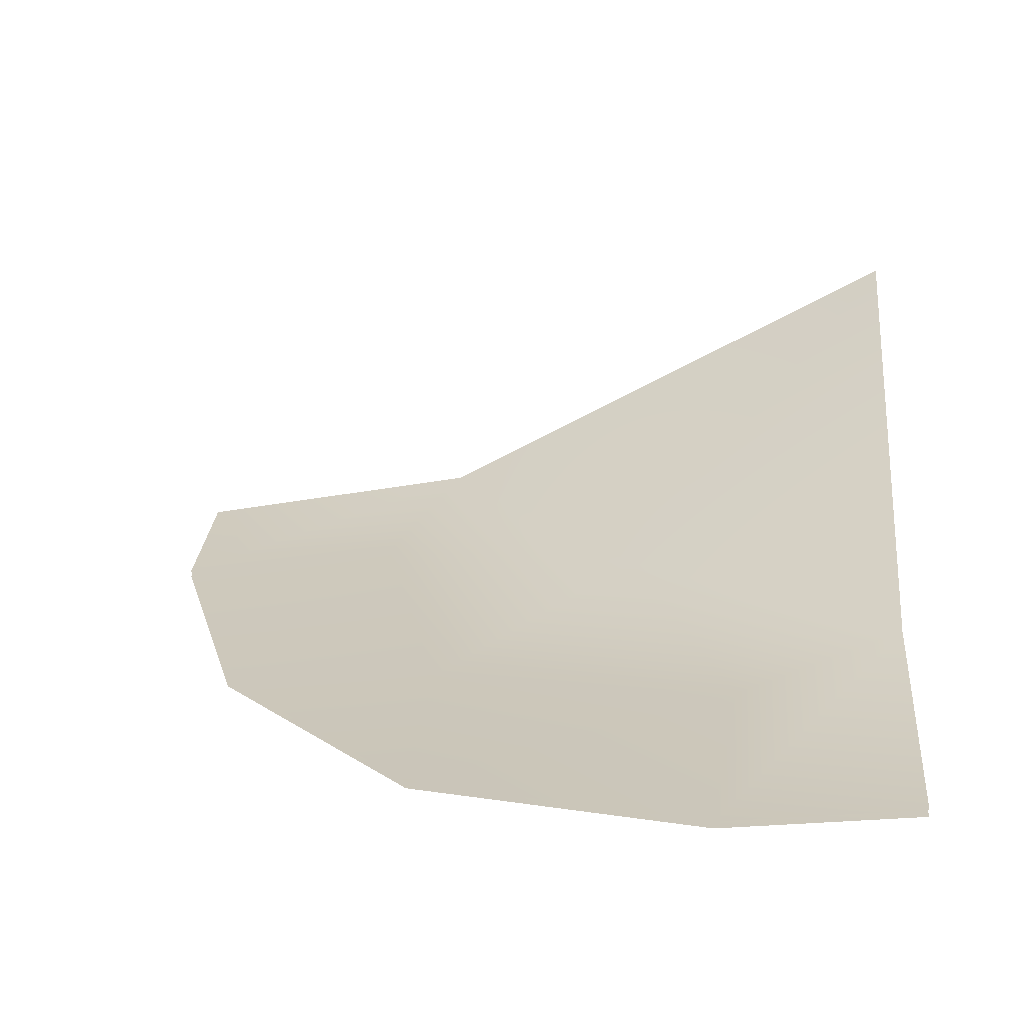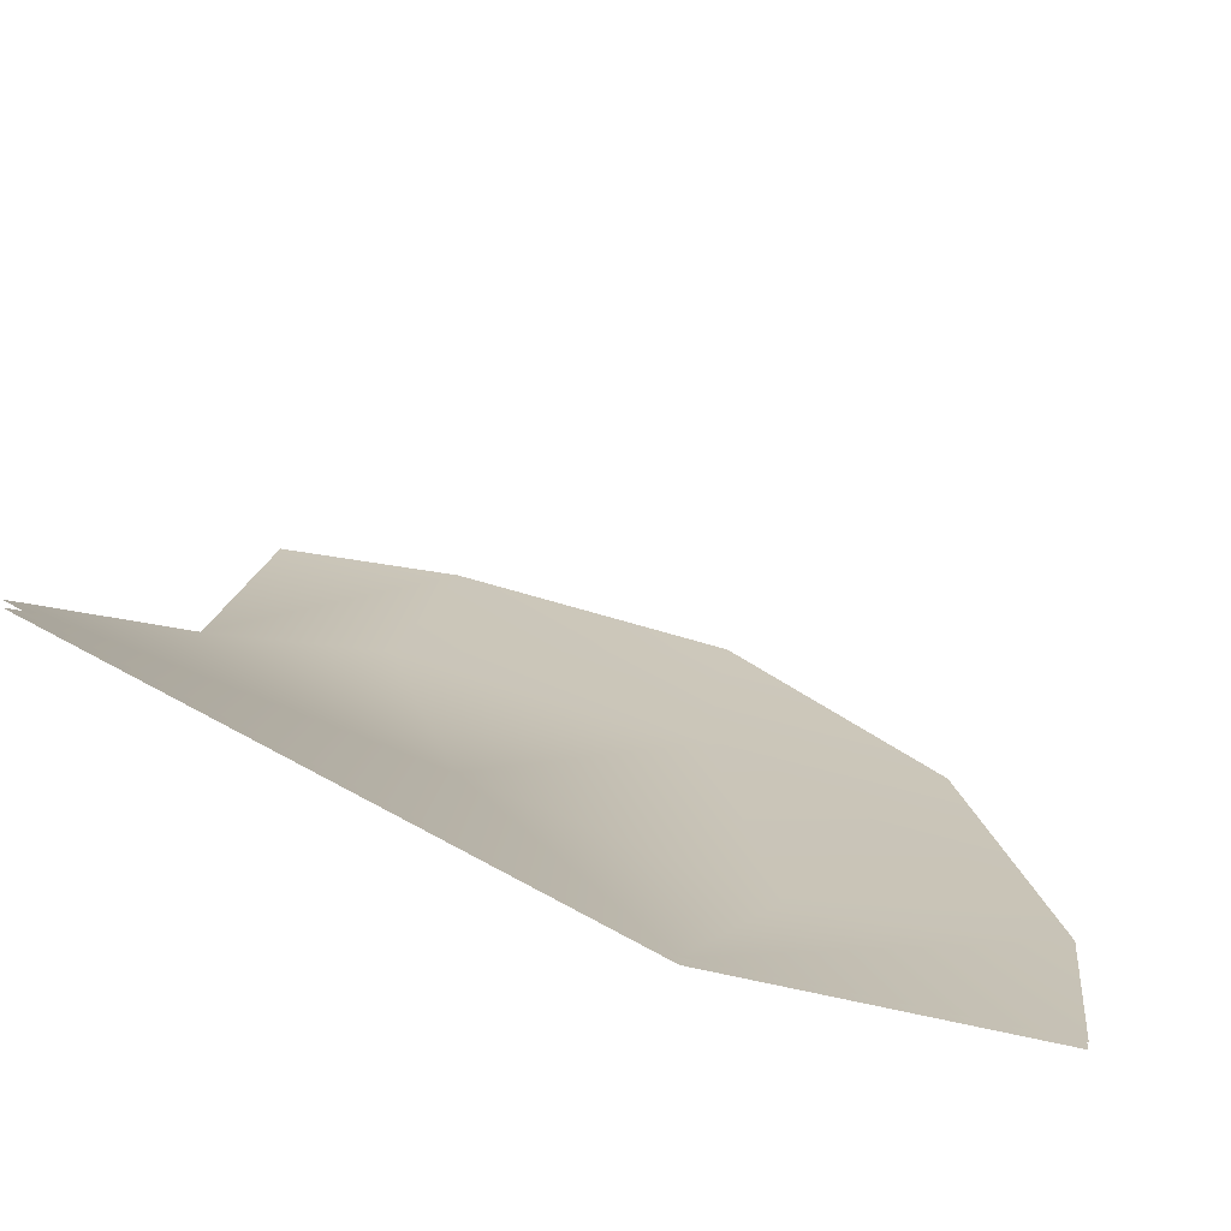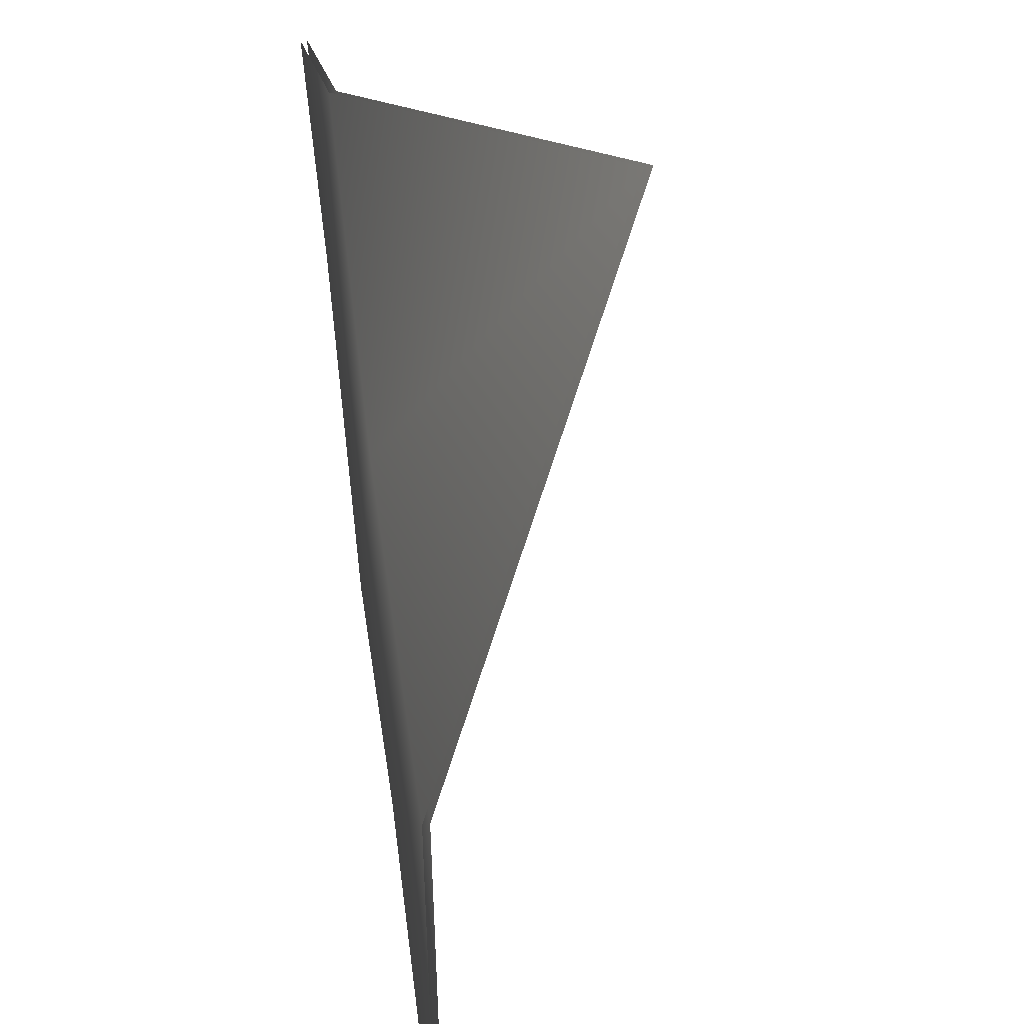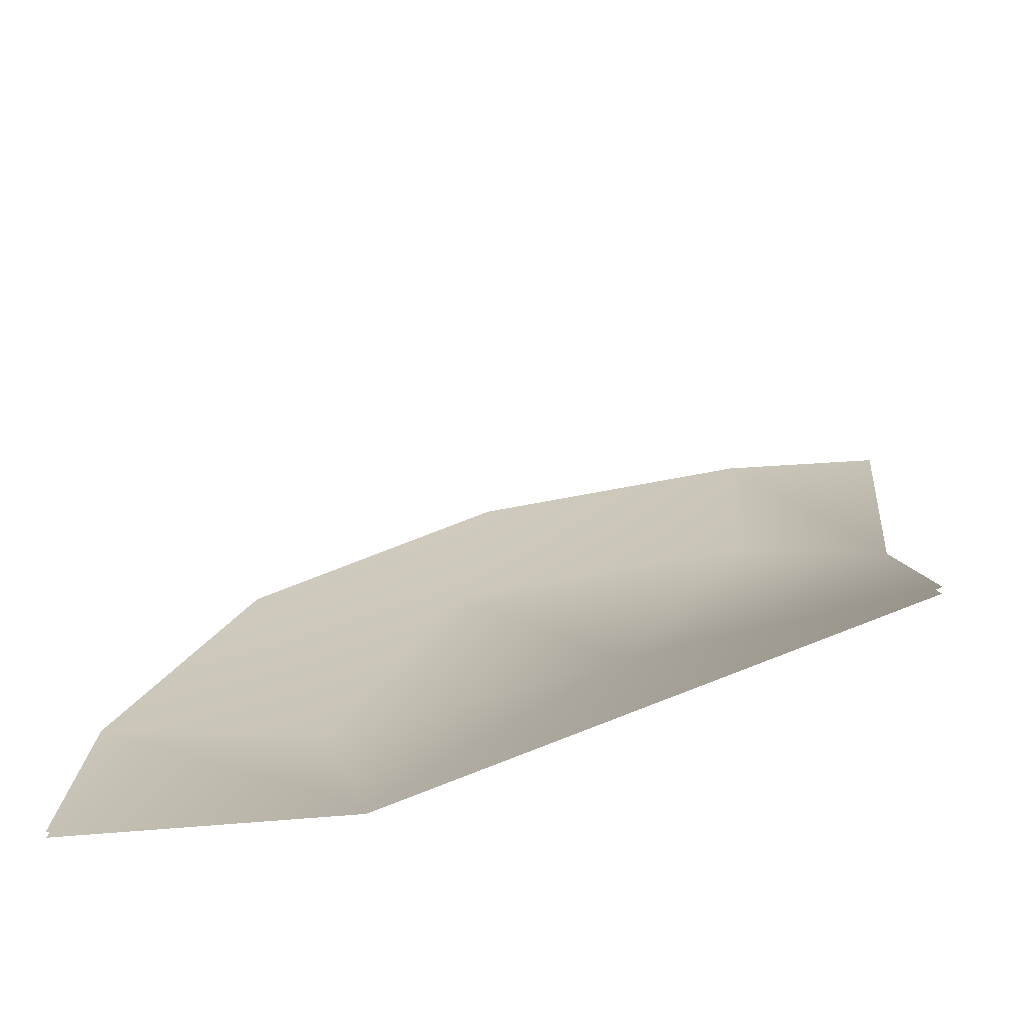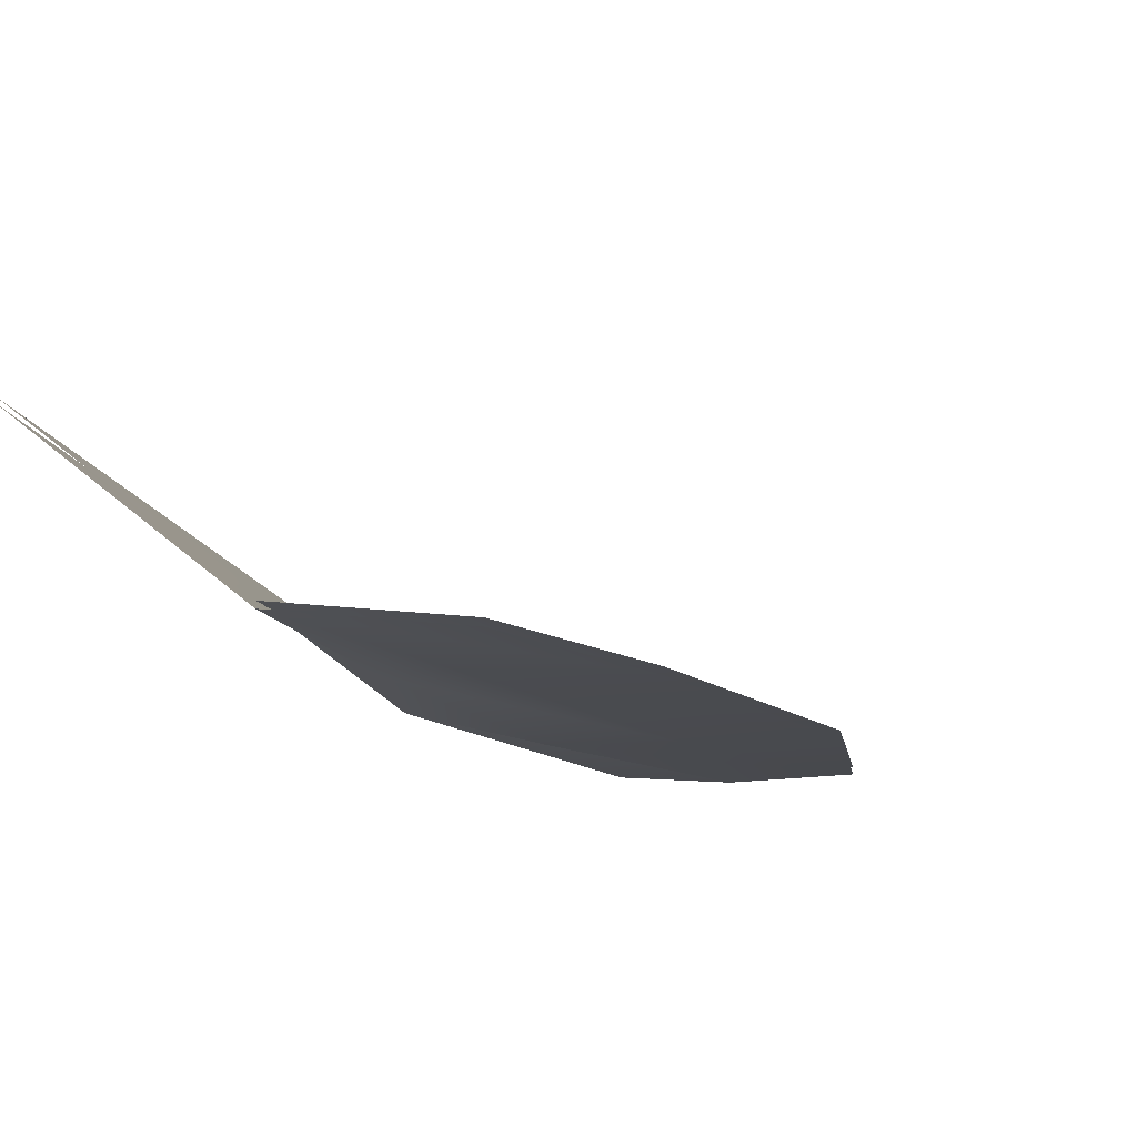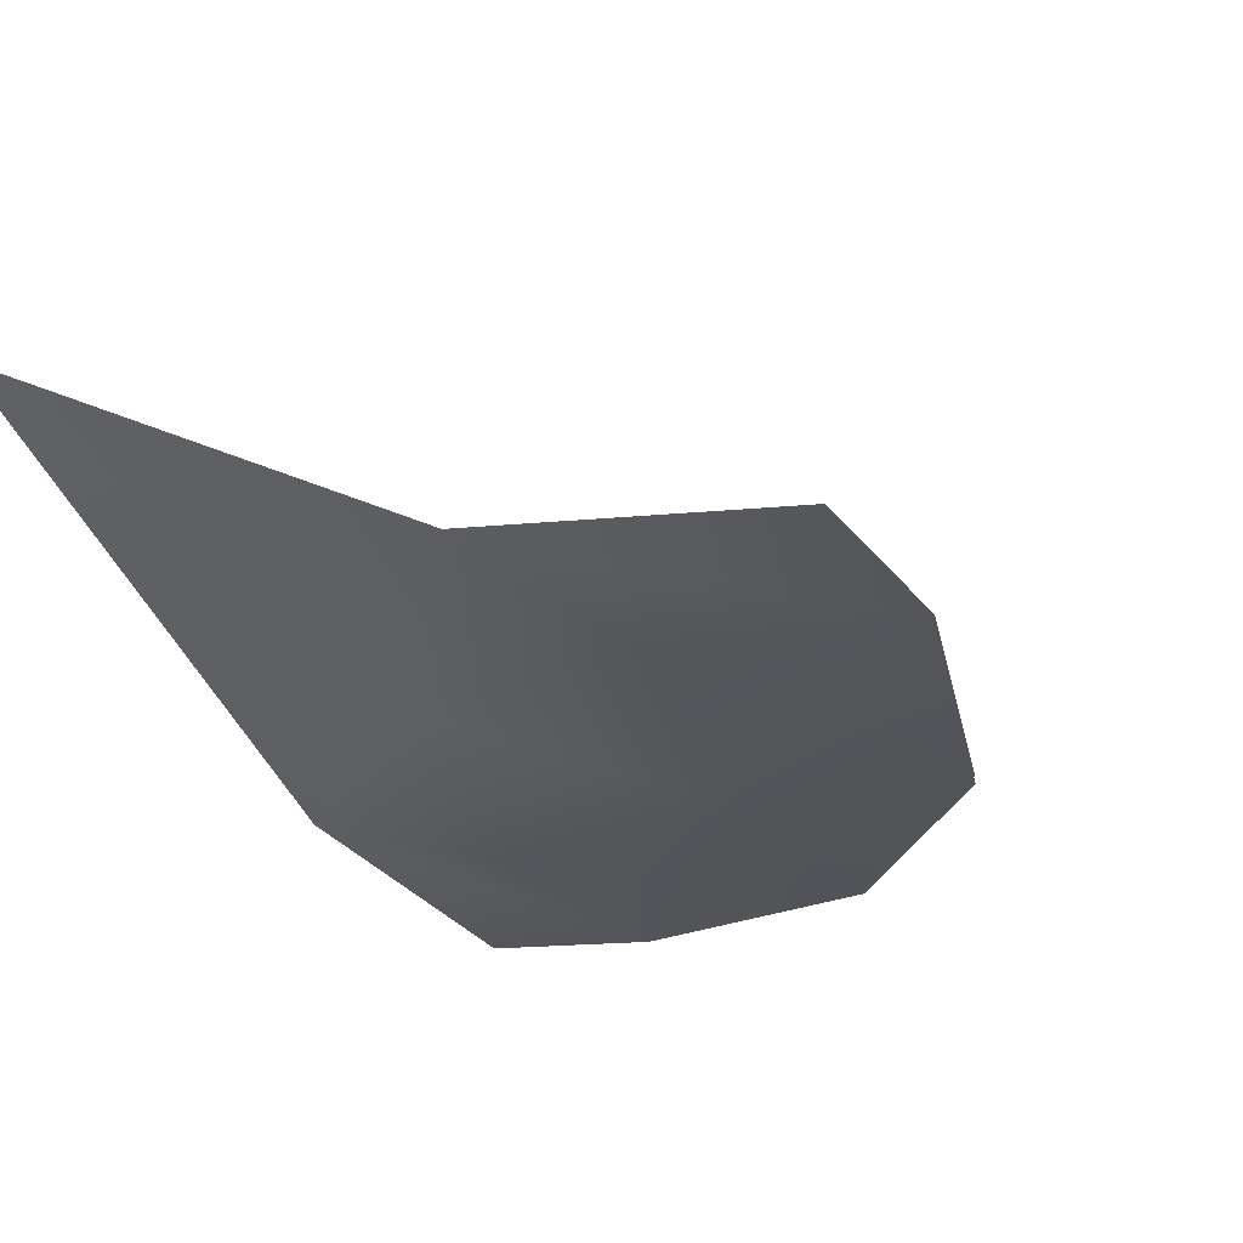
<metadata>
{"format":"obj","ext":"obj","renderer":"f3d","projection":"perspective","resolution":1024,"background":"white","views":[{"elev":17.7,"azim":4.5,"up":"+Y"},{"elev":25.8,"azim":-173.3,"up":"+Y"},{"elev":-68.4,"azim":101.1,"up":"+Z"},{"elev":30.3,"azim":95.5,"up":"+Y"},{"elev":-10.3,"azim":-128.9,"up":"+Y"},{"elev":-21.8,"azim":-148.5,"up":"+Y"}]}
</metadata>
<code>
g canvaskit_canvas_corner_x2_COL
v -0.8299 0.2155 3.476
v -0.01381 0.2999 3.486
v -0.00959 0.5254 2.161
v -0.7315 0.3316 2.456
v -2.084 0.1344 3.032
v -1.215 0.4822 1.206
v -0.01558 1.686 0.01558
v -2.079 0.2072 2.05
v -3.035 0.1344 1.999
v -3.476 0.2155 0.7452
v -2.161 0.5254 0.009591
v -3.486 0.2999 0.01381
v -2.456 0.3316 0.6892
v -3.035 0.1344 1.999
v -2.079 0.2072 2.05
v -1.215 0.4822 1.206
v -0.01558 1.686 0.01558
v -0.8299 0.2445 3.476
v -0.00959 0.5543 2.161
v -0.01381 0.3289 3.486
v -0.7315 0.3606 2.456
v -2.084 0.1634 3.032
v -1.215 0.5112 1.206
v -0.01558 1.715 0.01558
v -2.079 0.2361 2.05
v -3.035 0.1634 1.999
v -3.476 0.2445 0.7452
v -3.486 0.3289 0.01381
v -2.161 0.5543 0.009591
v -2.456 0.3606 0.6892
v -3.035 0.1634 1.999
v -2.079 0.2361 2.05
v -1.215 0.5112 1.206
v -0.01558 1.715 0.01558
g canvaskit_canvas_corner_x2_COL_0
f 3 2 1
f 4 3 1
f 1 5 4
f 4 6 3
f 7 3 6
f 4 8 6
f 5 8 4
f 5 9 8
f 12 11 10
f 11 13 10
f 14 10 13
f 15 14 13
f 15 13 16
f 16 13 11
f 11 17 16
f 20 19 18
f 19 21 18
f 22 18 21
f 23 21 19
f 19 24 23
f 25 21 23
f 25 22 21
f 26 22 25
f 29 28 27
f 30 29 27
f 27 31 30
f 31 32 30
f 30 32 33
f 30 33 29
f 34 29 33

</code>
